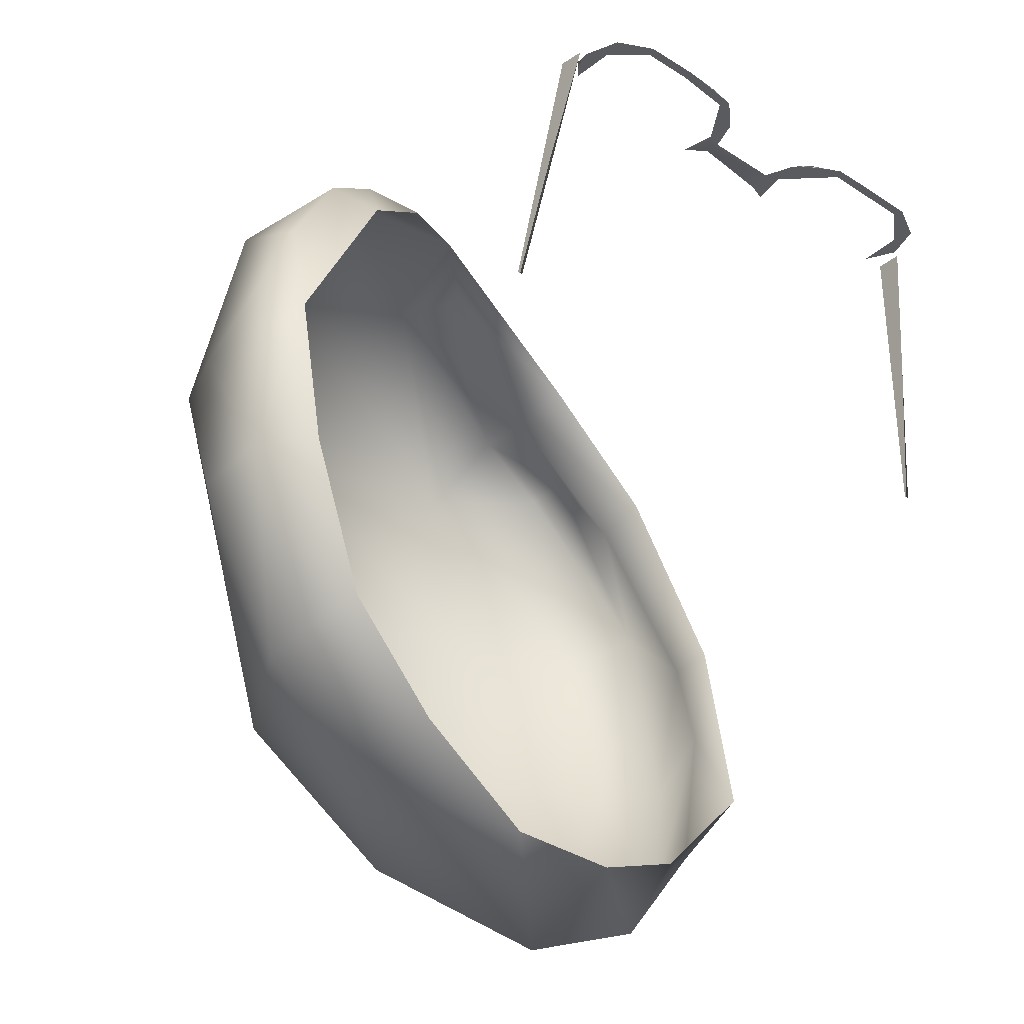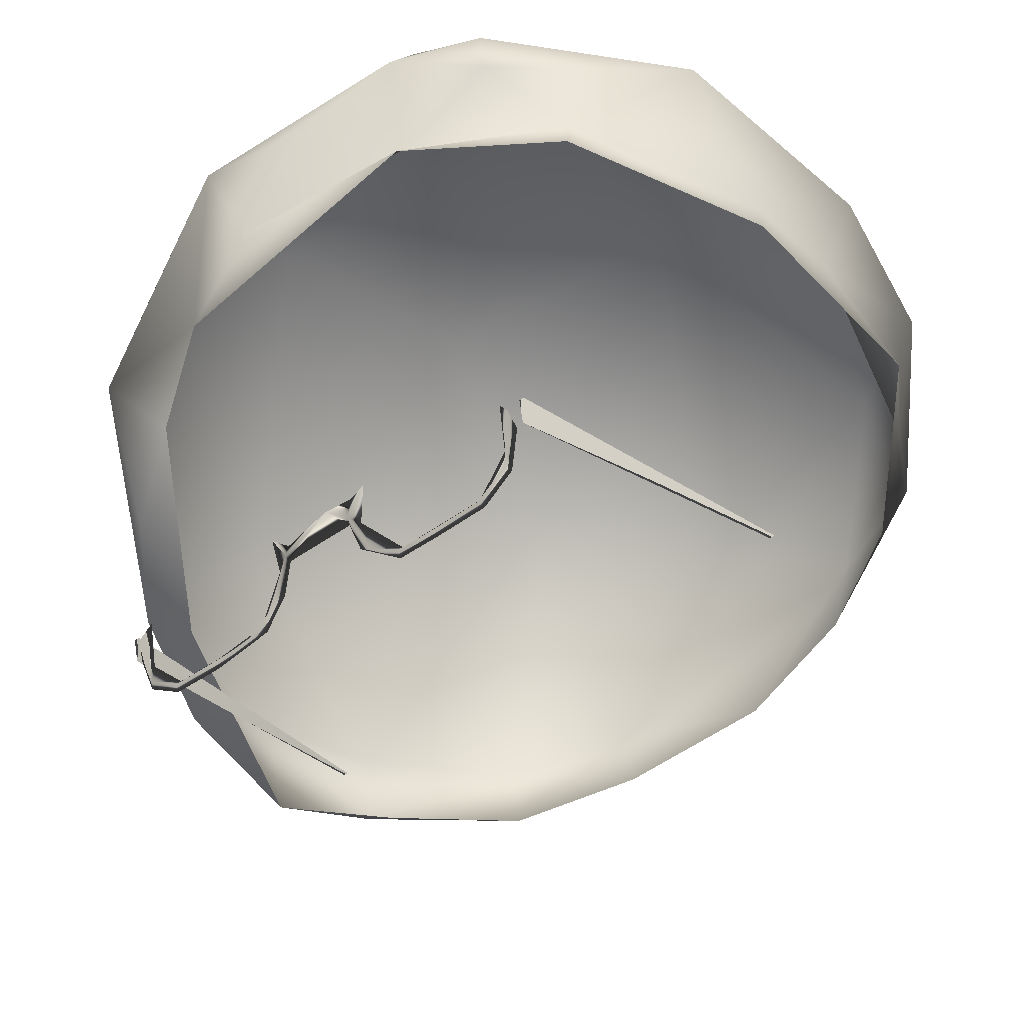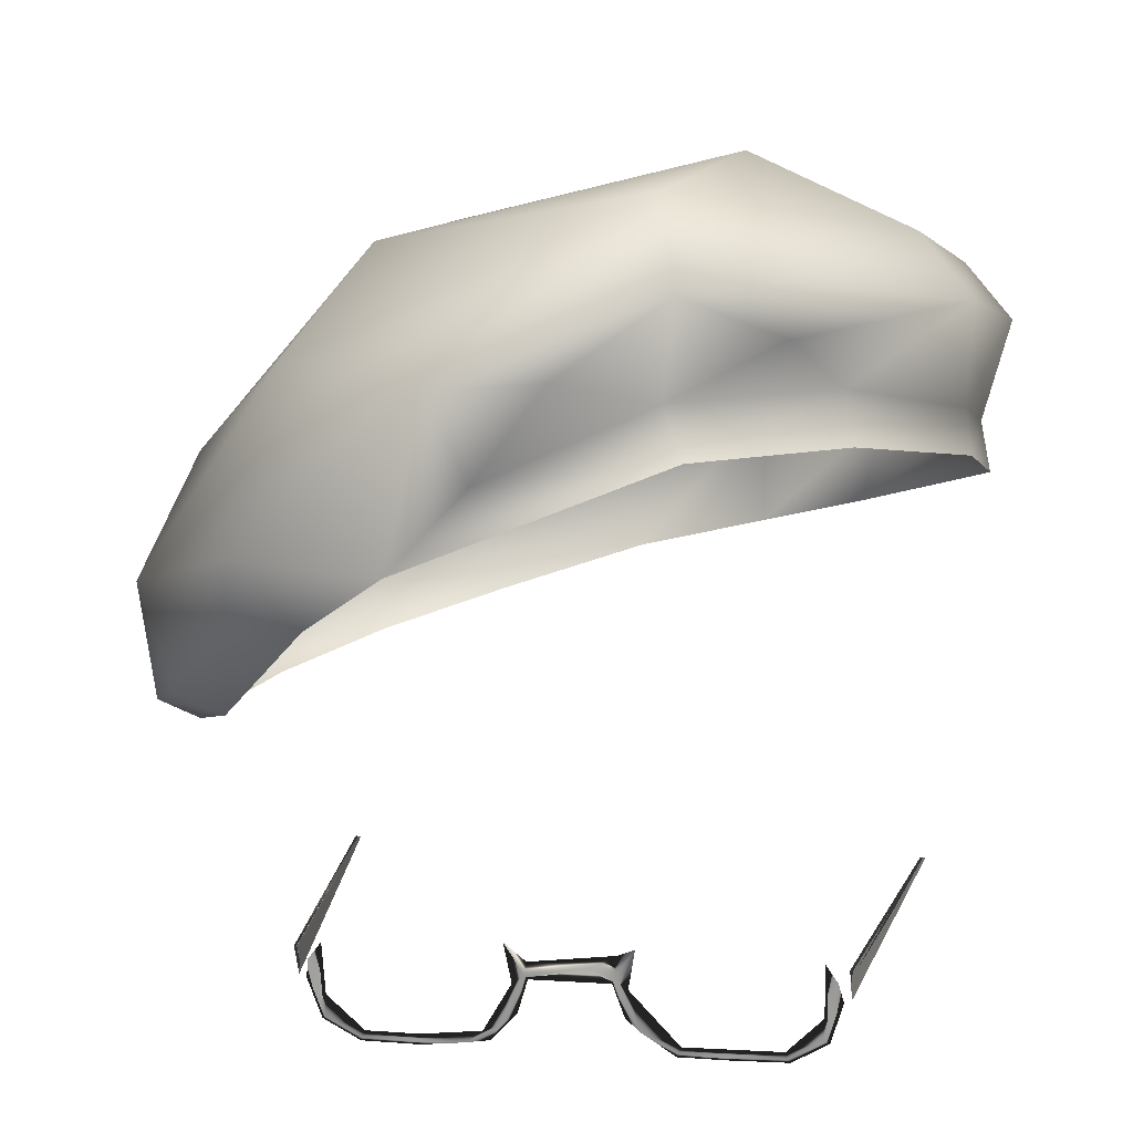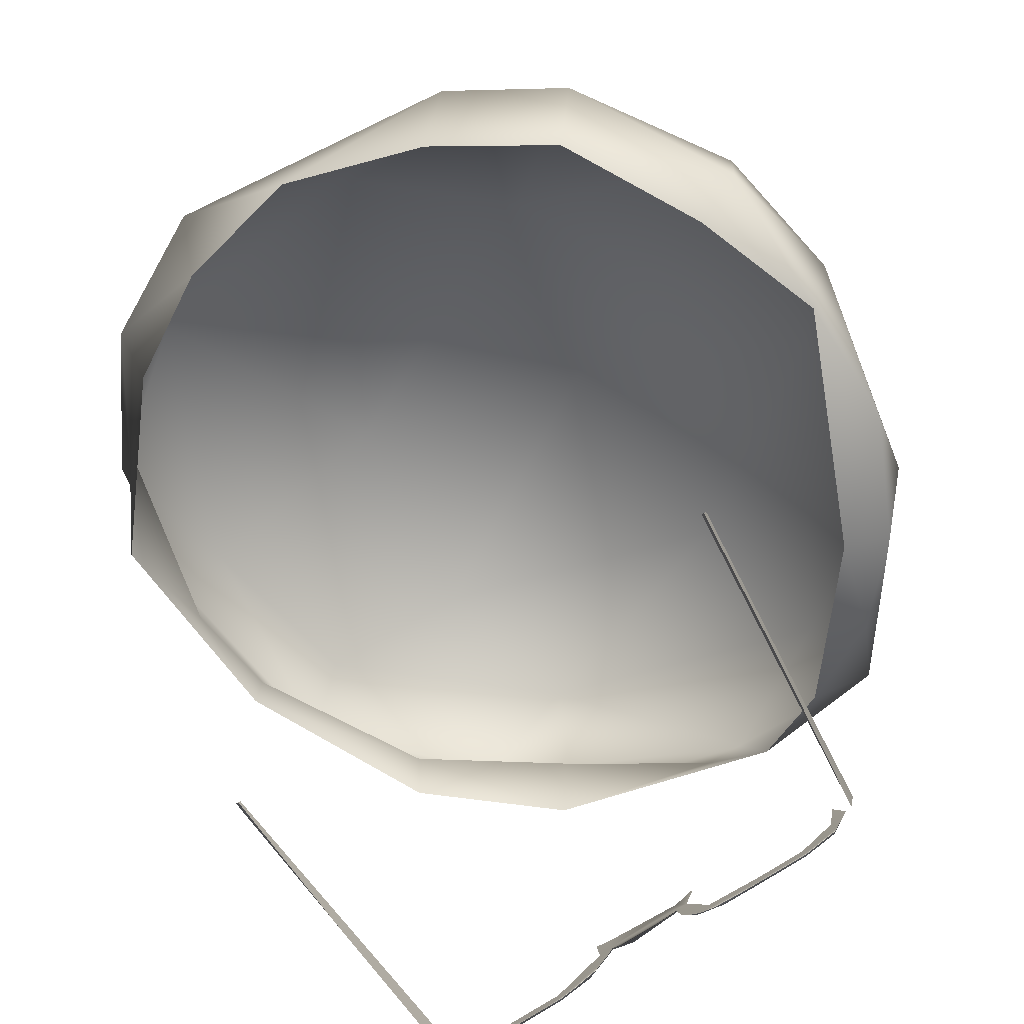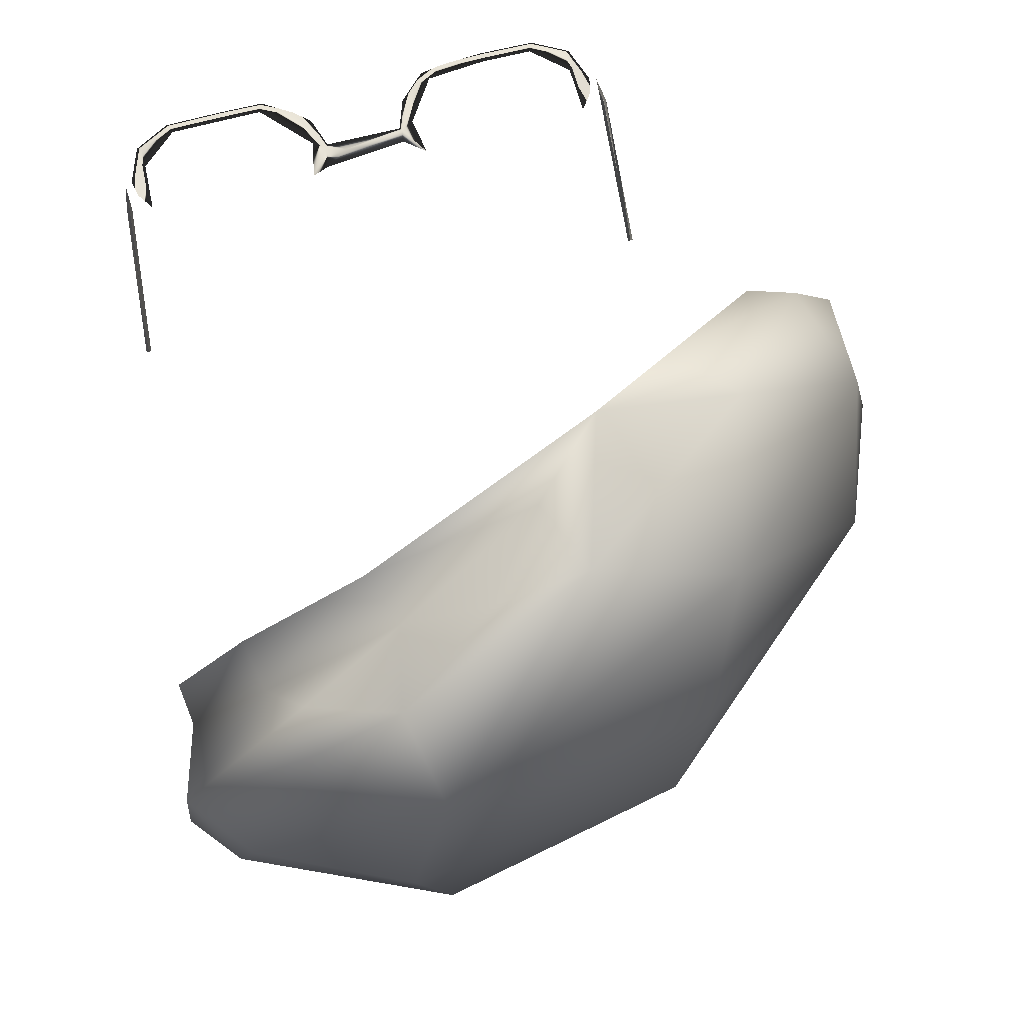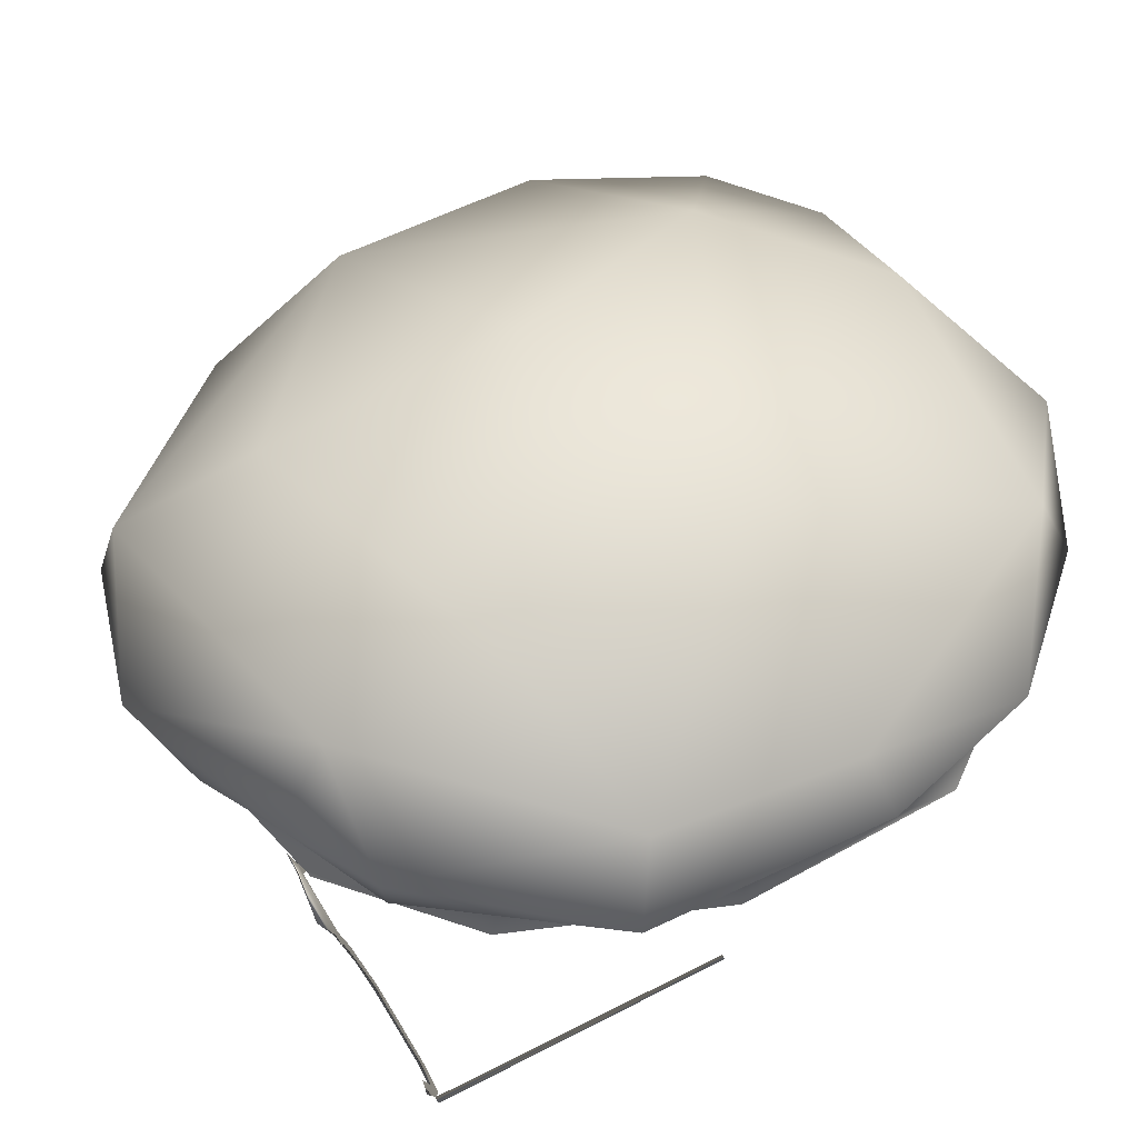
<metadata>
{"format":"obj","ext":"obj","renderer":"f3d","projection":"perspective","resolution":1024,"background":"white","views":[{"elev":-40.9,"azim":-38.6,"up":"+Z"},{"elev":-42.9,"azim":41.3,"up":"+Y"},{"elev":5.3,"azim":11.5,"up":"+Y"},{"elev":-71.7,"azim":-146.4,"up":"+Y"},{"elev":75.3,"azim":166.2,"up":"+Z"},{"elev":67.8,"azim":58.7,"up":"+Y"}]}
</metadata>
<code>
g NPC_W1_Lady_Item_A_Lod1
v -0.06259 1.58 -0.1163
v -0.05656 1.566 0.06705
v -0.05656 1.566 0.06705
v -0.0229 1.621 -0.1069
v -0.00901 1.499 0.06665
v -0.00901 1.499 0.06665
v 0.07269 1.643 -0.03247
v 0.01002 1.501 0.06693
v 0.01002 1.501 0.06693
v -0.05899 1.5 0.06635
v -0.05899 1.5 0.06635
v 0.0149 1.484 0.06512
v 0.0149 1.484 0.06512
v 0.06567 1.509 -0.01014
v 0.06567 1.509 -0.01014
v -0.01742 1.481 0.06329
v 0.04438 1.627 0.06344
v 0.07657 1.6 -0.003025
v 0.05899 1.5 0.06635
v -0.04489 1.48 0.06437
v -0.04489 1.48 0.06437
v -0.05943 1.622 0.07194
v 0.02431 1.602 0.07222
v 0.04489 1.48 0.06437
v 0.04489 1.48 0.06437
v 0.05292 1.501 0.0669
v 0.05292 1.501 0.0669
v 0.01777 1.657 0.06114
v 0.01882 1.614 0.06485
v 0.01882 1.614 0.06485
v -0.1121 1.532 -0.03112
v -0.1121 1.532 -0.03112
v -0.1007 1.54 -0.06156
v -0.04131 1.654 -0.01895
v 0.01882 1.614 0.06485
v -0.001257 1.618 0.08308
v 0.05656 1.493 0.06554
v -0.05656 1.493 0.06554
v -0.01802 1.569 -0.1204
v 0.009327 1.496 0.06705
v 0.009327 1.496 0.06705
v -0.05559 1.497 0.06749
v -0.03268 1.481 0.0634
v 0.01471 1.605 -0.1235
v 0.01471 1.605 -0.1235
v 0.0836 1.63 -0.03398
v -0.0479 1.647 0.03966
v -0.0226 1.48 0.06438
v -0.0226 1.48 0.06438
v 0.0226 1.48 0.06438
v 0.0226 1.48 0.06438
v 0.05251 1.485 0.06513
v 0.05251 1.485 0.06513
v -0.05251 1.485 0.06513
v -0.05251 1.485 0.06513
v -0.0669 1.509 -0.01011
v -0.0669 1.509 -0.01011
v -0.05816 1.494 0.06558
v -0.03267 1.479 0.06297
v -0.03267 1.479 0.06297
v -0.1032 1.599 -0.00685
v 0.03268 1.479 0.06298
v 0.03268 1.479 0.06298
v -0.1111 1.542 0.002661
v -0.1111 1.542 0.002661
v -0.07912 1.557 0.05351
v -0.07912 1.557 0.05351
v 0.06169 1.597 -0.08132
v 0.06169 1.597 -0.08132
v -0.05816 1.494 0.06558
v 0.02111 1.665 -0.03576
v 0.07474 1.624 -0.07345
v -0.1189 1.563 -0.03062
v -0.05669 1.63 -0.07339
v -0.06989 1.582 0.07613
v -0.009345 1.496 0.06712
v -0.009345 1.496 0.06712
v 0.0669 1.509 -0.01011
v 0.05255 1.489 0.06482
v -0.09676 1.548 0.03325
v -0.09676 1.548 0.03325
v 0.05816 1.494 0.06558
v 0.07828 1.635 0.02388
v 0.01384 1.502 0.06721
v 0.077 1.607 -0.02949
v 0.077 1.607 -0.02949
v 0.04298 1.633 -0.09777
v 0.07766 1.594 -0.05788
v 0.01384 1.502 0.06721
v -0.05377 1.489 0.06585
v -0.01382 1.503 0.06725
v 0.02297 1.635 0.07474
v 0.04332 1.584 -0.09729
v 0.04332 1.584 -0.09729
v -0.0177 1.597 0.08045
v -0.0177 1.597 0.08045
v -0.0177 1.597 0.08045
v -0.1136 1.567 -0.06437
v -0.08645 1.542 0.02723
v -0.01903 1.483 0.06364
v -0.01903 1.483 0.06364
v 0.0113 1.487 0.0644
v 0.0113 1.487 0.0644
v 0.05899 1.5 0.06635
v 0.02939 1.667 0.02144
v 0.008839 1.495 0.06573
v 0.008839 1.495 0.06573
v 0.004805 1.498 0.06934
v 0.004805 1.498 0.06934
v 0.04339 1.638 0.06393
v -0.04445 1.482 0.06342
v -0.05899 1.5 0.06635
v 0.04446 1.482 0.06342
v -0.05776 1.5 0.0662
v 0.02191 1.479 0.06301
v 0.05776 1.5 0.0662
v -0.0248 1.617 0.0889
v -0.05256 1.489 0.06482
v -0.05256 1.489 0.06482
v -0.01494 1.485 0.06512
v -0.01494 1.485 0.06512
v -0.01137 1.487 0.06442
v -0.01137 1.487 0.06442
v -0.01382 1.503 0.06725
v 0.05816 1.494 0.06558
v 0.05559 1.497 0.06749
v 0.01571 1.577 -0.113
v 0.05322 1.616 0.04161
v 0.05322 1.616 0.04161
v -0.08241 1.548 -0.09398
v 0.03268 1.48 0.06432
v 0.03268 1.48 0.06432
v -0.03268 1.48 0.06432
v -0.03268 1.48 0.06432
v 0.05366 1.484 0.06383
v -0.01235 1.494 0.06557
v -0.01235 1.494 0.06557
v 0.05377 1.489 0.06585
v -0.06567 1.509 -0.01014
v -0.06567 1.509 -0.01014
v -0.05292 1.501 0.0669
v -0.05292 1.501 0.0669
v -0.05292 1.501 0.0669
v -0.05397 1.558 -0.1103
v -0.1069 1.572 0.02725
v -0.1069 1.572 0.02725
v 0.06582 1.649 0.01459
v 0.0751 1.611 -0.00374
v 0.0751 1.611 -0.00374
v 0.04664 1.604 -0.1073
v -0.03607 1.579 0.07852
v -0.03607 1.579 0.07852
v -0.05366 1.484 0.06383
v -0.0455 1.479 0.06303
v -0.1129 1.548 -0.06536
v -0.08984 1.571 -0.1008
v 0.01215 1.494 0.06554
v 0.01215 1.494 0.06554
v -0.008893 1.495 0.06581
v 0.0455 1.479 0.06302
v 0.02287 1.482 0.06339
v 0.02287 1.482 0.06339
v 0.05572 1.605 0.04619
g NPC_W1_Lady_Item_A_Lod1_0
f 60 43 100
f 57 139 58
f 58 139 114
f 139 11 114
f 57 112 140
f 10 70 114
f 70 10 56
f 63 115 161
f 157 8 84
f 91 77 5
f 15 82 116
f 15 78 82
f 125 19 116
f 136 120 76
f 123 76 120
f 19 15 116
f 123 159 76
f 104 78 14
f 19 125 78
f 28 105 47
f 47 105 34
f 28 147 105
f 105 147 71
f 147 7 71
f 7 147 83
f 83 46 7
f 83 148 46
f 86 46 148
f 46 86 72
f 46 72 7
f 86 68 72
f 93 150 68
f 136 124 6
f 159 136 6
f 150 72 68
f 122 136 159
f 72 150 87
f 34 105 71
f 108 76 159
f 76 109 6
f 106 108 159
f 106 159 6
f 41 108 106
f 71 7 87
f 7 72 87
f 6 9 106
f 6 109 8
f 109 41 8
f 71 87 4
f 89 9 41
f 71 4 74
f 71 74 34
f 157 89 41
f 87 45 4
f 74 61 34
f 87 150 45
f 150 127 45
f 158 107 8
f 150 93 127
f 4 1 74
f 13 157 41
f 127 39 45
f 41 102 13
f 158 103 107
f 107 103 40
f 4 44 1
f 115 102 158
f 115 13 102
f 44 39 1
f 74 1 156
f 39 144 1
f 1 144 156
f 61 74 98
f 74 156 98
f 61 47 34
f 144 130 156
f 130 155 156
f 158 13 162
f 13 51 162
f 51 12 115
f 156 155 98
f 98 73 61
f 162 115 158
f 155 73 98
f 132 50 115
f 50 132 162
f 62 132 115
f 162 132 113
f 62 162 113
f 132 25 113
f 130 33 155
f 25 53 113
f 160 62 113
f 155 33 31
f 73 155 31
f 73 146 61
f 160 24 62
f 24 131 62
f 53 24 160
f 135 160 113
f 135 53 160
f 65 146 73
f 31 65 73
f 65 81 146
f 61 22 47
f 113 53 79
f 135 113 79
f 53 138 79
f 138 52 135
f 37 135 79
f 37 138 135
f 126 138 37
f 61 145 22
f 81 75 145
f 126 26 138
f 75 22 145
f 79 138 26
f 26 37 79
f 75 81 67
f 22 28 47
f 75 67 2
f 28 22 117
f 117 92 28
f 117 22 75
f 75 2 152
f 117 75 152
f 36 92 117
f 95 117 152
f 95 36 117
f 28 110 147
f 92 110 28
f 110 83 147
f 17 83 110
f 148 83 128
f 83 17 128
f 96 35 36
f 35 92 36
f 37 27 126
f 35 17 92
f 17 110 92
f 128 17 29
f 94 69 88
f 69 85 88
f 88 85 18
f 85 149 18
f 129 18 149
f 163 18 129
f 129 23 163
f 23 129 30
f 23 30 97
f 97 151 23
f 99 3 66
f 142 42 90
f 66 80 99
f 99 80 64
f 32 99 64
f 143 38 42
f 38 141 119
f 77 124 137
f 90 118 141
f 122 16 136
f 120 16 122
f 90 42 38
f 120 48 16
f 16 101 136
f 121 136 101
f 16 59 101
f 48 59 16
f 90 38 153
f 153 38 118
f 90 55 118
f 55 90 153
f 55 111 118
f 111 153 118
f 48 133 59
f 49 121 101
f 49 101 43
f 134 49 43
f 134 43 111
f 43 59 111
f 55 21 111
f 154 153 111
f 54 153 154
f 21 54 154
f 134 20 59
f 20 134 111
f 59 154 111
f 20 154 59

</code>
